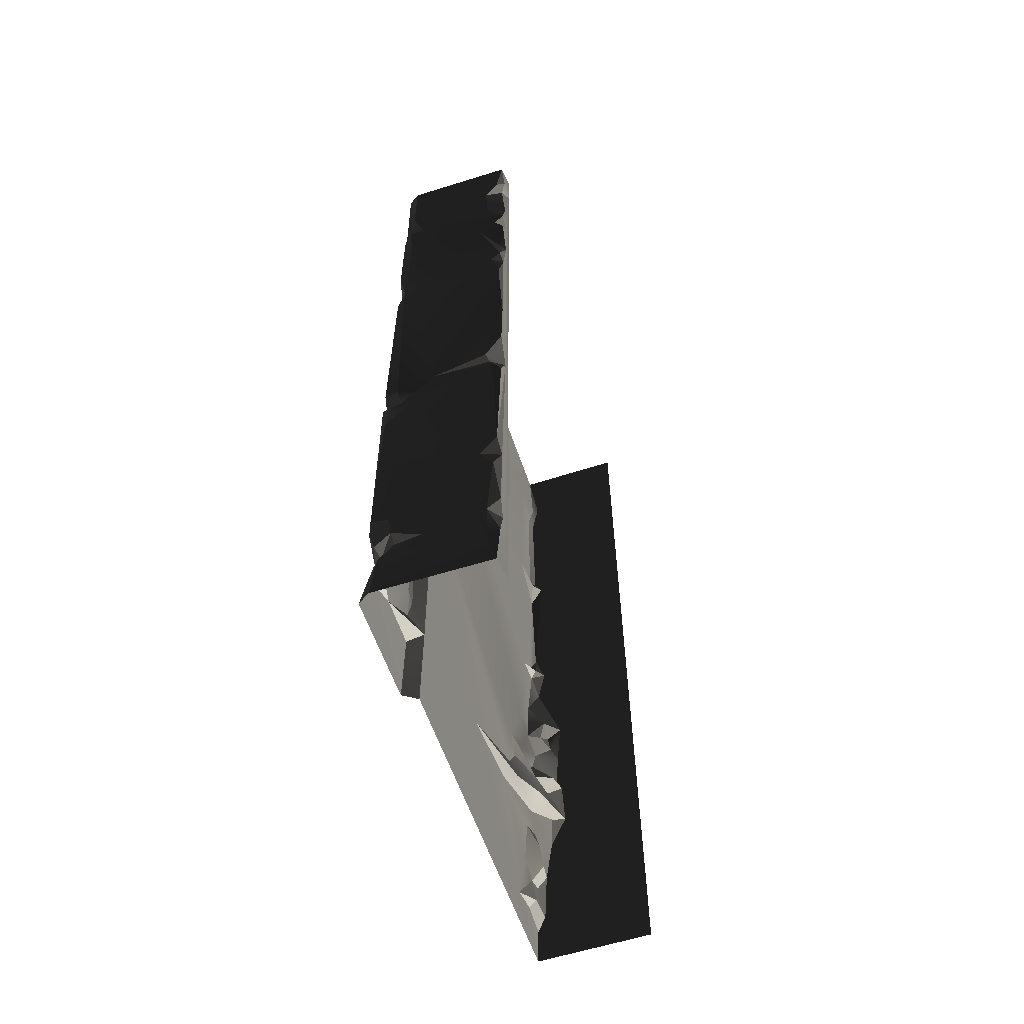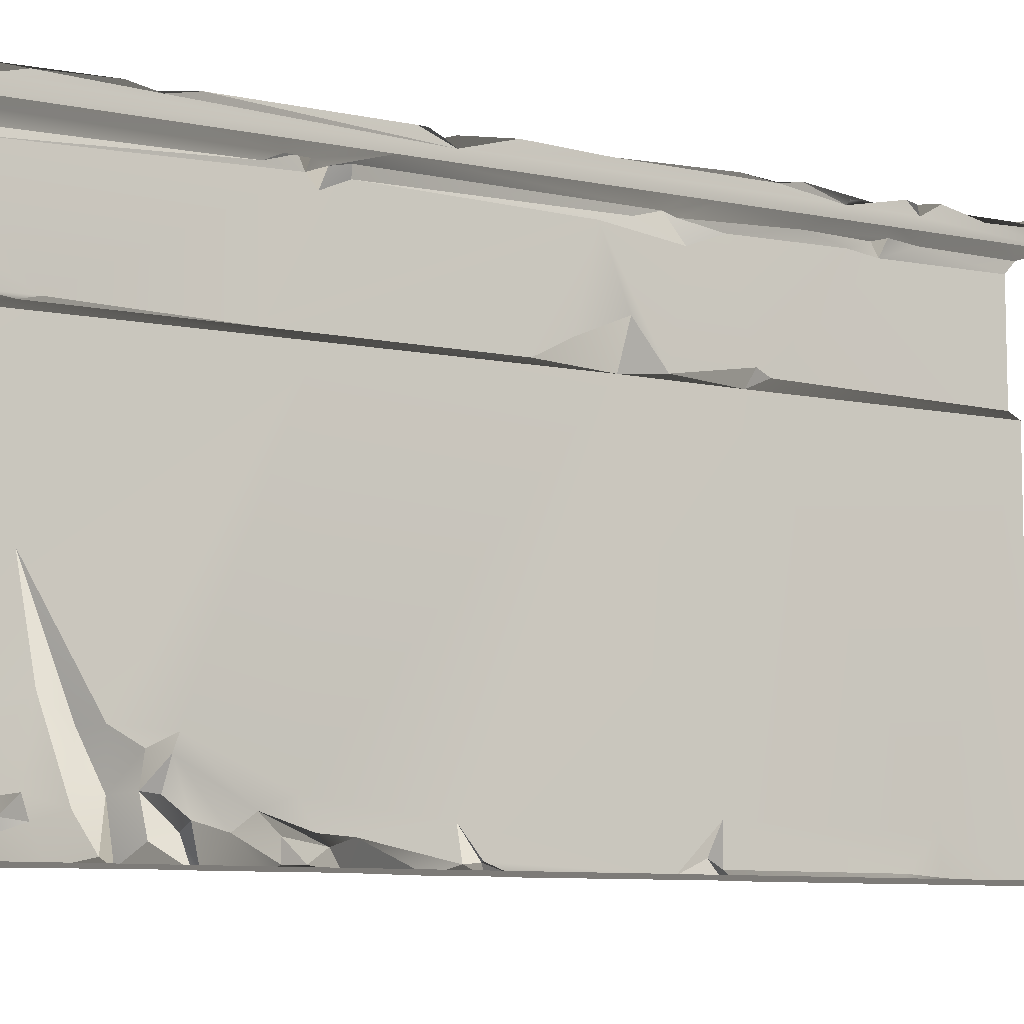
<metadata>
{"format":"obj","ext":"obj","renderer":"f3d","projection":"perspective","resolution":1024,"background":"white","views":[{"elev":-58.6,"azim":18.5,"up":"+Y"},{"elev":-8.4,"azim":60.0,"up":"+Z"}]}
</metadata>
<code>
v -0.4735 -2.159 -1.907e-06
v -0.4974 -2.371 0.1025
v -0.3655 -2.478 -1.907e-06
v -0.4285 -2.487 0.07088
v 1.907e-06 -1.907e-06 -1.907e-06
v -0.4873 -0.5084 -1.907e-06
v -0.4459 -1.195 -1.907e-06
v -0.4802 -1.128 -1.907e-06
v -0.44 -1.996 -1.907e-06
v -0.4847 -1.861 -1.907e-06
v -0.4561 -0.3308 -1.907e-06
v -0.5001 -2.866e-06 -1.907e-06
v -0.3655 -2.478 -1.907e-06
v -0.4735 -2.159 -1.907e-06
v 2.128e-06 -3.301 -1.431e-06
v -0.3823 -2.698 -1.907e-06
v -0.3675 -2.921 -1.907e-06
v -0.3936 -2.885 -1.907e-06
v -0.3565 -3.144 -1.431e-06
v -0.4257 -3.301 -1.431e-06
v -0.4538 -3.506 -1.431e-06
v -0.4642 -3.748 -1.431e-06
v 1.952e-06 -4 -1.431e-06
v -0.497 -3.828 -1.431e-06
v -0.5001 -4 -1.431e-06
v -0.3675 -2.921 -1.907e-06
v -0.4165 -3.025 0.07501
v -0.3565 -3.144 -1.431e-06
v -0.4844 -3.605 0.04246
v -0.4642 -3.748 -1.431e-06
v -0.4538 -3.506 -1.431e-06
v -0.5004 -1.157 0.03333
v -0.4802 -1.128 -1.907e-06
v -0.5018 -0.4846 0.03228
v -0.4873 -0.5084 -1.907e-06
v -0.4792 -0.3628 0.02083
v -0.4561 -0.3308 -1.907e-06
v -0.5001 -2.866e-06 -1.907e-06
v -0.5001 -4 -1.431e-06
v -0.497 -3.828 -1.431e-06
v -0.4993 -3.793 0.1197
v -0.4991 -3.838 0.2583
v -0.5001 -4 1.477
v -0.4996 -3.379 0.8397
v -0.4991 -3.571 1.476
v -0.4992 -2.503 1.479
v -0.5015 -3.113 0.3866
v -0.4968 -2.903 0.3736
v -0.5014 -2.55 0.2137
v -0.4824 -2.676 0.1661
v -0.5009 -1.515 1.482
v -0.5003 -2.053 0.1513
v -0.4977 -1.324 0.01385
v -0.4996 -1.158 0.1785
v -0.4986 -1.063 1.478
v -0.5001 -0.3636 0.1574
v -0.5001 -9.59e-07 1.477
v -0.5001 -2.866e-06 -1.907e-06
v -0.5042 -1.964 0.04404
v -0.4847 -1.861 -1.907e-06
v -0.4792 -0.3628 0.02083
v -0.5018 -0.4846 0.03228
v -0.5004 -1.157 0.03333
v -0.4974 -2.371 0.1025
v -0.4991 -2.034 0.03412
v -0.4638 -2.765 0.1045
v -0.4775 -2.932 0.3123
v -0.471 -2.878 0.1359
v -0.4654 -2.968 0.2017
v -0.4969 -3.002 0.3249
v -0.4989 -2.492 0.1113
v -0.3675 -2.921 -1.907e-06
v -0.3936 -2.885 -1.907e-06
v -0.3809 -2.952 0.09836
v -0.471 -2.878 0.1359
v -0.4459 -1.195 -1.907e-06
v -0.4977 -1.324 0.01385
v -0.4847 -1.861 -1.907e-06
v -0.4747 -1.987 0.03911
v -0.44 -1.996 -1.907e-06
v -0.4847 -1.861 -1.907e-06
v -0.44 -1.996 -1.907e-06
v -0.4991 -2.034 0.03412
v -0.4735 -2.159 -1.907e-06
v -0.3823 -2.698 -1.907e-06
v -0.4638 -2.765 0.1045
v -0.3936 -2.885 -1.907e-06
v -0.4111 -2.639 0.01969
v -0.471 -2.878 0.1359
v -0.4111 -2.639 0.01969
v -0.3823 -2.698 -1.907e-06
v -0.3655 -2.478 -1.907e-06
v -0.4256 -2.555 0.02201
v -0.4802 -1.128 -1.907e-06
v -0.5004 -1.157 0.03333
v -0.4459 -1.195 -1.907e-06
v -0.4747 -1.229 0.06482
v -0.4096 -3.165 0.03167
v -0.4257 -3.301 -1.431e-06
v -0.3565 -3.144 -1.431e-06
v -0.497 -3.828 -1.431e-06
v -0.4642 -3.748 -1.431e-06
v -0.4993 -3.793 0.1197
v -0.4732 -3.737 0.09712
v -0.4257 -3.301 -1.431e-06
v -0.4802 -3.439 0.08452
v -0.4538 -3.506 -1.431e-06
v -0.4695 -3.335 0.1204
v -0.4715 -3.218 0.1544
v -0.4096 -3.165 0.03167
v -0.4809 -3.356 0.1971
v -0.5012 -3.313 0.4688
v -0.5006 -3.531 0.1674
v -0.4893 -3.618 0.1062
v -0.01912 -1.397 2
v -0.07133 -1.841 2
v -0.5136 -1.343 2
v -0.3196 -2.352 1.996
v -0.002051 -1.835 1.982
v -0.3163 -1.253 2
v -0.4898 -2.404 2
v -0.474 -2.485 1.98
v -0.5216 -1.287 1.986
v -0.4989 -0.8353 1.999
v -0.1216 -0.8485 2.001
v -0.01446 -1.184 1.999
v -0.452 -0.5495 1.998
v -0.5079 -0.3898 2.001
v -0.08795 -0.5467 1.997
v -0.5106 -8.988e-07 1.999
v -0.0981 -0.3374 2
v -0.03561 -0.2417 2.005
v -0.0112 -1.843e-06 1.993
v -0.04551 -0.7466 1.992
v -0.003598 -0.8174 1.989
v -0.00017 -1.039 1.944
v -0.004322 -0.6878 1.992
v -0.03793 -0.9958 1.975
v -0.5206 -0.5655 1.999
v -0.05869 -1.24 2
v -0.05085 -3.643 2.002
v -0.4587 -3.514 2.001
v -0.4755 -2.625 1.999
v -0.08846 -3.193 1.999
v -0.5499 -3.447 1.98
v -0.3205 -3.668 1.987
v -0.0501 -3.844 2
v -0.5381 -2.66 1.987
v -0.4877 -3.789 2.002
v -0.5106 -4 1.999
v -0.0288 -3.292 2.001
v -0.446 -3.619 2.003
v -0.2621 -2.74 1.999
v -0.01557 -3.079 1.996
v -0.04186 -2.399 2
v -0.4458 -2.554 1.987
v -0.3196 -2.352 1.996
v -0.474 -2.485 1.98
v -0.5598 -2.516 1.977
v -0.0112 -4 1.993
v -0.4343 -3.675 1.98
v -0.5579 -0.6296 1.977
v -0.5603 -1.084 1.97
v -0.5542 -0.9803 1.563
v -0.5625 -1.228 1.915
v -0.5564 -1.297 1.513
v -0.5635 -1.537 1.958
v -0.5467 -1.436 1.676
v -0.5619 -1.627 1.594
v -0.5507 -1.78 1.514
v -0.5629 -2.648 1.517
v -0.5588 -2.369 1.974
v -0.5588 -2.473 1.928
v -0.5598 -2.516 1.977
v -0.5618 -3.297 1.534
v -0.562 -3.505 1.952
v -0.5631 -3.602 1.867
v -0.5588 -3.643 1.717
v -0.5568 -3.484 1.532
v -0.5477 -3.374 1.514
v -0.5614 -4 1.517
v -0.5574 -3.651 1.519
v -0.5612 -3.721 1.864
v -0.5624 -4 1.966
v -0.5629 -2.648 1.517
v -0.5618 -3.297 1.534
v 1.952e-06 -4 1.9
v -8.39e-05 -2.333 1.939
v -6.612e-05 -0.2226 1.9
v -0.00017 -1.039 1.944
v 1.313e-06 -0.7721 1.942
v -0.0001468 -3.665 1.956
v -0.001517 -3.195 1.969
v -0.0112 -4 1.993
v -0.002051 -1.835 1.982
v -0.001421 -1.273 1.979
v -0.00365 -0.5235 1.954
v -0.01888 -0.2846 1.966
v -0.004322 -0.6878 1.992
v -0.003598 -0.8174 1.989
v -0.0009905 -3.783 1.982
v -0.0003598 -3.559 1.982
v -0.002394 -2.137 1.994
v -0.01557 -3.079 1.996
v -0.003329 -2.454 1.99
v -0.03561 -0.2417 2.005
v -0.0002624 -0.188 1.976
v -0.5614 -2.516e-06 1.517
v -0.5593 -0.5079 1.96
v -0.5588 -0.9242 1.535
v -0.5624 -2.51e-06 1.966
v -0.4974 -2.371 0.1025
v -0.4735 -2.159 -1.907e-06
v -0.4991 -2.034 0.03412
v -0.4715 -3.218 0.1544
v -0.4668 -3.216 0.3753
v -0.5012 -3.313 0.4688
v -0.4198 -3.145 0.1923
v -0.4096 -3.165 0.03167
v -0.4996 -3.379 0.8397
v -0.4198 -3.145 0.1923
v -0.4096 -3.165 0.03167
v -0.3565 -3.144 -1.431e-06
v -0.5624 -4 1.966
v -0.5344 -3.73 1.938
v -0.4877 -3.789 2.002
v -0.5506 -1.427 1.981
v -0.4898 -2.404 2
v -0.5588 -2.369 1.974
v -0.5136 -1.343 2
v -0.5598 -2.516 1.977
v -0.5381 -2.66 1.987
v -0.562 -3.505 1.952
v -0.51 -2.562 2.013
v -0.5568 -3.484 1.532
v -0.5588 -3.643 1.717
v -0.4991 -3.571 1.476
v -0.4992 -2.503 1.479
v -0.5477 -3.374 1.514
v -0.4991 -3.571 1.476
v -0.5629 -2.648 1.517
v -0.5507 -1.78 1.514
v -0.5009 -1.515 1.482
v -0.5568 -3.484 1.532
v -0.4986 -1.063 1.478
v -0.5564 -1.297 1.513
v -0.4844 -3.605 0.04246
v -0.4538 -3.506 -1.431e-06
v -0.4406 -3.518 0.08332
v -0.4893 -3.618 0.1062
v -0.5006 -3.531 0.1674
v -0.4445 -3.433 0.1305
v -0.4809 -3.356 0.1971
v -0.4406 -3.518 0.08332
v -0.4893 -3.618 0.1062
v -0.4996 -3.379 0.8397
v -0.4668 -3.216 0.3753
v -0.5015 -3.113 0.3866
v -0.4198 -3.145 0.1923
v -0.4969 -3.002 0.3249
v -0.4336 -3.045 0.2065
v -0.4165 -3.025 0.07501
v -0.3565 -3.144 -1.431e-06
v -0.4395 -2.626 0.09709
v -0.4824 -2.676 0.1661
v -0.4638 -2.765 0.1045
v -0.4111 -2.639 0.01969
v -0.5612 -3.721 1.864
v -0.5344 -3.73 1.938
v -0.5624 -4 1.966
v -0.0288 -3.292 2.001
v -0.0003598 -3.559 1.982
v -0.05085 -3.643 2.002
v -0.0009905 -3.783 1.982
v -0.0501 -3.844 2
v -0.0112 -4 1.993
v -0.5603 -1.084 1.97
v -0.4989 -0.8353 1.999
v -0.5216 -1.287 1.986
v -0.5579 -0.6296 1.977
v -0.5206 -0.5655 1.999
v -0.5593 -0.5079 1.96
v -0.4458 -2.554 1.987
v -0.51 -2.562 2.013
v -0.5598 -2.516 1.977
v -0.06123 -2.341 1.983
v -0.04186 -2.399 2
v -0.3196 -2.352 1.996
v -0.4732 -3.737 0.09712
v -0.4642 -3.748 -1.431e-06
v -0.4844 -3.605 0.04246
v -0.4893 -3.618 0.1062
v -0.5631 -3.602 1.867
v -0.562 -3.505 1.952
v -0.5288 -3.622 1.964
v -0.5288 -3.622 1.964
v -0.562 -3.505 1.952
v -0.4587 -3.514 2.001
v -0.446 -3.619 2.003
v -0.0981 -0.3374 2
v -0.00365 -0.5235 1.954
v -0.08795 -0.5467 1.997
v -0.01888 -0.2846 1.966
v -0.004322 -0.6878 1.992
v -0.01446 -1.184 1.999
v -0.1216 -0.8485 2.001
v -0.03793 -0.9958 1.975
v -0.00017 -1.039 1.944
v -0.5624 -2.51e-06 1.966
v -0.5079 -0.3898 2.001
v -0.5593 -0.5079 1.96
v -0.5106 -8.988e-07 1.999
v -0.452 -0.5495 1.998
v -0.5619 -1.627 1.594
v -0.5009 -1.515 1.482
v -0.5467 -1.436 1.676
v -0.5507 -1.78 1.514
v -0.0002624 -0.188 1.976
v -0.0112 -1.843e-06 1.993
v 1.907e-06 -1.907e-06 1.9
v -6.612e-05 -0.2226 1.9
v -0.01888 -0.2846 1.966
v -0.4747 -1.229 0.06482
v -0.4977 -1.324 0.01385
v -0.4459 -1.195 -1.907e-06
v -0.5136 -1.343 2
v -0.5506 -1.427 1.981
v -0.5625 -1.228 1.915
v -0.4285 -2.487 0.07088
v -0.4989 -2.492 0.1113
v -0.4824 -2.676 0.1661
v -0.5542 -0.9803 1.563
v -0.5564 -1.297 1.513
v -0.4986 -1.063 1.478
v -0.5001 -9.59e-07 1.477
v -0.5588 -0.9242 1.535
v -0.4986 -1.063 1.478
v -0.5614 -2.516e-06 1.517
v -8.39e-05 -2.333 1.939
v -0.07517 -2.294 2
v -0.002394 -2.137 1.994
v -0.06123 -2.341 1.983
v -0.4654 -2.968 0.2017
v -0.3809 -2.952 0.09836
v -0.471 -2.878 0.1359
v -0.4336 -3.045 0.2065
v -0.4165 -3.025 0.07501
v -0.3675 -2.921 -1.907e-06
v -0.3809 -2.952 0.09836
v -0.4336 -3.045 0.2065
v -0.0001468 -3.665 1.956
v -0.0009905 -3.783 1.982
v -0.05085 -3.643 2.002
v -0.5614 -4 1.517
v -0.5001 -4 1.477
v -0.5574 -3.651 1.519
v -0.4991 -3.571 1.476
v -0.04551 -0.7466 1.992
v -0.004322 -0.6878 1.992
v 1.313e-06 -0.7721 1.942
v -0.4285 -2.487 0.07088
v -0.4256 -2.555 0.02201
v -0.3655 -2.478 -1.907e-06
v -0.474 -2.485 1.98
v -0.5588 -2.473 1.928
v -0.4898 -2.404 2
v -0.5588 -2.369 1.974
v -0.446 -3.619 2.003
v -0.4343 -3.675 1.98
v -0.509 -3.672 1.929
v -0.5009 -1.515 1.482
v -0.5564 -1.297 1.513
v -0.5467 -1.436 1.676
v -0.04186 -2.399 2
v -0.06123 -2.341 1.983
v -8.39e-05 -2.333 1.939
v -0.003329 -2.454 1.99
v -0.0112 -1.843e-06 1.993
v -0.0002624 -0.188 1.976
v -0.03561 -0.2417 2.005
v -0.5598 -2.516 1.977
v -0.5588 -2.473 1.928
v -0.474 -2.485 1.98
v -0.4445 -3.433 0.1305
v -0.4802 -3.439 0.08452
v -0.4695 -3.335 0.1204
v -0.4406 -3.518 0.08332
v -0.4538 -3.506 -1.431e-06
v -0.4802 -3.439 0.08452
v -0.4406 -3.518 0.08332
v -0.4336 -3.045 0.2065
v -0.4775 -2.932 0.3123
v -0.4969 -3.002 0.3249
v -0.4968 -2.903 0.3736
v -0.4996 -1.158 0.1785
v -0.4977 -1.324 0.01385
v -0.4747 -1.229 0.06482
v -0.0003598 -3.559 1.982
v -0.0288 -3.292 2.001
v -0.001517 -3.195 1.969
v -0.4809 -3.356 0.1971
v -0.4445 -3.433 0.1305
v -0.4695 -3.335 0.1204
v -0.5603 -1.084 1.97
v -0.5216 -1.287 1.986
v -0.5625 -1.228 1.915
v -0.5136 -1.343 2
v -0.4755 -2.625 1.999
v -0.51 -2.562 2.013
v -0.4458 -2.554 1.987
v -0.4343 -3.675 1.98
v -0.4877 -3.789 2.002
v -0.5344 -3.73 1.938
v -0.509 -3.672 1.929
v -0.509 -3.672 1.929
v -0.5612 -3.721 1.864
v -0.5588 -3.643 1.717
v -0.5344 -3.73 1.938
v -0.5631 -3.602 1.867
v -0.5288 -3.622 1.964
v -0.509 -3.672 1.929
v -0.5588 -3.643 1.717
v -0.509 -3.672 1.929
v -0.5288 -3.622 1.964
v -0.446 -3.619 2.003
v -0.4989 -2.492 0.1113
v -0.4285 -2.487 0.07088
v -0.4974 -2.371 0.1025
v -0.4991 -3.838 0.2583
v -0.4732 -3.737 0.09712
v -0.4893 -3.618 0.1062
v -0.5574 -3.651 1.519
v -0.4991 -3.571 1.476
v -0.5588 -3.643 1.717
v -0.452 -0.5495 1.998
v -0.5206 -0.5655 1.999
v -0.5593 -0.5079 1.96
v -0.5042 -1.964 0.04404
v -0.5003 -2.053 0.1513
v -0.4747 -1.987 0.03911
v -0.4847 -1.861 -1.907e-06
v -0.5042 -1.964 0.04404
v -0.4747 -1.987 0.03911
v -0.03561 -0.2417 2.005
v -0.01888 -0.2846 1.966
v -0.0981 -0.3374 2
v -0.04551 -0.7466 1.992
v 1.313e-06 -0.7721 1.942
v -0.003598 -0.8174 1.989
v -0.4747 -1.229 0.06482
v -0.5004 -1.157 0.03333
v -0.4996 -1.158 0.1785
v -0.4877 -3.789 2.002
v -0.5106 -4 1.999
v -0.5624 -4 1.966
v -0.001517 -3.195 1.969
v -0.08846 -3.193 1.999
v -0.01557 -3.079 1.996
v -0.001517 -3.195 1.969
v -0.01557 -3.079 1.996
v -8.39e-05 -2.333 1.939
v -0.3196 -2.352 1.996
v -0.07517 -2.294 2
v -0.06123 -2.341 1.983
v -0.001421 -1.273 1.979
v -0.002051 -1.835 1.982
v -0.01912 -1.397 2
v -0.001421 -1.273 1.979
v -0.01446 -1.184 1.999
v -0.00017 -1.039 1.944
v -0.4395 -2.626 0.09709
v -0.4256 -2.555 0.02201
v -0.4285 -2.487 0.07088
v -0.4285 -2.487 0.07088
v -0.4824 -2.676 0.1661
v -0.4395 -2.626 0.09709
v -0.44 -1.996 -1.907e-06
v -0.4747 -1.987 0.03911
v -0.4991 -2.034 0.03412
v -0.5003 -2.053 0.1513
v -0.4991 -2.034 0.03412
v -0.4747 -1.987 0.03911
v -0.001517 -3.195 1.969
v -0.0288 -3.292 2.001
v -0.08846 -3.193 1.999
v -0.5381 -2.66 1.987
v -0.5499 -3.447 1.98
v -0.562 -3.505 1.952
v -0.5499 -3.447 1.98
v -0.4587 -3.514 2.001
v -0.562 -3.505 1.952
v -0.5635 -1.537 1.958
v -0.5506 -1.427 1.981
v -0.5588 -2.369 1.974
v -0.5625 -1.228 1.915
v -0.003329 -2.454 1.99
v -0.01557 -3.079 1.996
v -0.04186 -2.399 2
v -0.05869 -1.24 2
v -0.001421 -1.273 1.979
v -0.01912 -1.397 2
v -0.0001468 -3.665 1.956
v -0.05085 -3.643 2.002
v -0.0003598 -3.559 1.982
v -0.4993 -3.793 0.1197
v -0.4732 -3.737 0.09712
v -0.4991 -3.838 0.2583
v -0.4775 -2.932 0.3123
v -0.4336 -3.045 0.2065
v -0.4654 -2.968 0.2017
v -0.4111 -2.639 0.01969
v -0.4256 -2.555 0.02201
v -0.4395 -2.626 0.09709
v -0.5588 -0.9242 1.535
v -0.5542 -0.9803 1.563
v -0.4986 -1.063 1.478
v -0.4755 -2.625 1.999
v -0.5381 -2.66 1.987
v -0.51 -2.562 2.013
v -0.446 -3.619 2.003
v -0.3205 -3.668 1.987
v -0.4343 -3.675 1.98
v -0.07517 -2.294 2
v -0.002394 -2.137 1.994
v -0.01446 -1.184 1.999
v -0.001421 -1.273 1.979
v -0.05869 -1.24 2
g WallLong_2_(23)_4313_14
f 1 3 2
f 2 3 4
f 5 7 6
f 6 7 8
f 5 9 7
f 7 9 10
f 11 5 6
f 11 12 5
f 13 9 5
f 13 14 9
f 15 13 5
f 13 15 16
f 16 15 17
f 17 18 16
f 17 15 19
f 19 15 20
f 20 15 21
f 15 22 21
f 22 15 23
f 23 24 22
f 24 23 25
f 26 28 27
f 29 31 30
f 32 34 33
f 33 34 35
f 36 35 34
f 37 35 36
f 38 37 36
f 39 41 40
f 39 42 41
f 43 42 39
f 43 44 42
f 44 43 45
f 45 46 44
f 46 47 44
f 48 47 46
f 46 49 48
f 49 50 48
f 49 46 51
f 49 51 52
f 53 52 51
f 53 51 54
f 55 54 51
f 55 56 54
f 56 55 57
f 58 56 57
f 52 53 59
f 59 53 60
f 56 58 61
f 54 56 62
f 62 56 61
f 62 63 54
f 49 52 64
f 52 65 64
f 66 67 50
f 67 66 68
f 67 68 69
f 48 50 67
f 47 48 70
f 49 64 71
f 50 49 71
f 72 74 73
f 74 75 73
f 76 78 77
f 79 81 80
f 82 84 83
f 85 87 86
f 85 86 88
f 86 87 89
f 90 92 91
f 92 90 93
f 94 96 95
f 97 95 96
f 98 100 99
f 101 103 102
f 102 103 104
f 105 107 106
f 106 108 105
f 108 109 105
f 105 109 110
f 111 109 108
f 111 112 109
f 112 111 113
f 42 112 113
f 42 44 112
f 42 113 114
f 115 117 116
f 117 118 116
f 119 115 116
f 117 115 120
f 118 117 121
f 118 121 122
f 120 123 117
f 120 124 123
f 124 120 125
f 125 120 126
f 125 127 124
f 128 127 125
f 128 125 129
f 129 130 128
f 130 129 131
f 132 130 131
f 130 132 133
f 129 125 134
f 125 135 134
f 136 135 125
f 129 134 137
f 136 125 138
f 124 127 139
f 126 120 140
f 140 120 115
f 141 143 142
f 143 141 144
f 142 143 145
f 141 142 146
f 147 141 146
f 145 143 148
f 147 146 149
f 150 147 149
f 144 141 151
f 152 146 142
f 143 144 153
f 154 153 144
f 153 154 155
f 155 156 153
f 156 143 153
f 156 155 157
f 157 158 156
f 159 156 158
f 150 160 147
f 149 146 161
f 162 164 163
f 163 164 165
f 166 165 164
f 166 167 165
f 167 166 168
f 167 168 169
f 170 167 169
f 167 170 171
f 167 171 172
f 172 171 173
f 173 171 174
f 175 174 171
f 174 175 176
f 177 176 175
f 175 178 177
f 178 175 179
f 175 180 179
f 178 182 181
f 178 181 183
f 183 181 184
f 185 180 186
f 187 189 188
f 189 190 188
f 190 189 191
f 187 188 192
f 193 192 188
f 192 194 187
f 190 195 188
f 195 190 196
f 197 191 189
f 197 189 198
f 197 199 191
f 200 190 191
f 201 194 192
f 193 202 192
f 188 195 203
f 204 188 205
f 198 207 206
f 208 210 209
f 208 209 211
f 209 210 162
f 164 162 210
f 212 214 213
f 215 217 216
f 215 216 218
f 218 219 215
f 220 216 217
f 221 223 222
f 224 226 225
f 227 229 228
f 228 230 227
f 231 233 232
f 231 232 234
f 235 237 236
f 238 240 239
f 238 239 241
f 242 238 241
f 243 238 242
f 240 244 239
f 243 246 245
f 247 249 248
f 249 247 250
f 251 253 252
f 252 254 251
f 251 254 255
f 256 258 257
f 258 259 257
f 259 258 260
f 259 260 261
f 262 259 261
f 263 259 262
f 264 266 265
f 266 264 267
f 268 270 269
f 271 273 272
f 274 273 275
f 274 275 276
f 277 279 278
f 277 278 280
f 278 281 280
f 282 280 281
f 283 285 284
f 286 288 287
f 289 291 290
f 291 289 292
f 293 295 294
f 296 298 297
f 298 296 299
f 300 302 301
f 301 303 300
f 301 302 304
f 305 307 306
f 307 305 308
f 309 311 310
f 309 310 312
f 313 310 311
f 314 316 315
f 314 315 317
f 318 320 319
f 320 318 321
f 318 322 321
f 323 325 324
f 326 328 327
f 329 331 330
f 332 334 333
f 335 337 336
f 335 336 338
f 339 341 340
f 339 340 342
f 343 345 344
f 344 346 343
f 347 349 348
f 350 349 347
f 351 353 352
f 354 356 355
f 357 355 356
f 358 360 359
f 361 363 362
f 364 366 365
f 367 365 366
f 368 370 369
f 371 373 372
f 374 376 375
f 377 376 374
f 378 380 379
f 381 383 382
f 384 386 385
f 384 385 387
f 388 390 389
f 391 393 392
f 392 393 394
f 395 397 396
f 398 400 399
f 401 403 402
f 404 406 405
f 406 407 405
f 408 410 409
f 411 413 412
f 413 411 414
f 415 417 416
f 416 418 415
f 419 421 420
f 422 421 419
f 423 425 424
f 426 428 427
f 429 431 430
f 432 434 433
f 435 437 436
f 438 440 439
f 441 443 442
f 444 446 445
f 447 449 448
f 450 452 451
f 453 455 454
f 456 458 457
f 459 461 460
f 462 464 463
f 465 467 466
f 468 470 469
f 471 473 472
f 474 476 475
f 477 479 478
f 480 482 481
f 483 485 484
f 486 488 487
f 489 491 490
f 492 494 493
f 492 493 495
f 496 498 497
f 499 501 500
f 502 504 503
f 505 507 506
f 508 510 509
f 511 513 512
f 514 516 515
f 517 519 518
f 520 522 521
f 116 118 523
f 116 523 524
f 119 116 524
f 525 527 526

</code>
